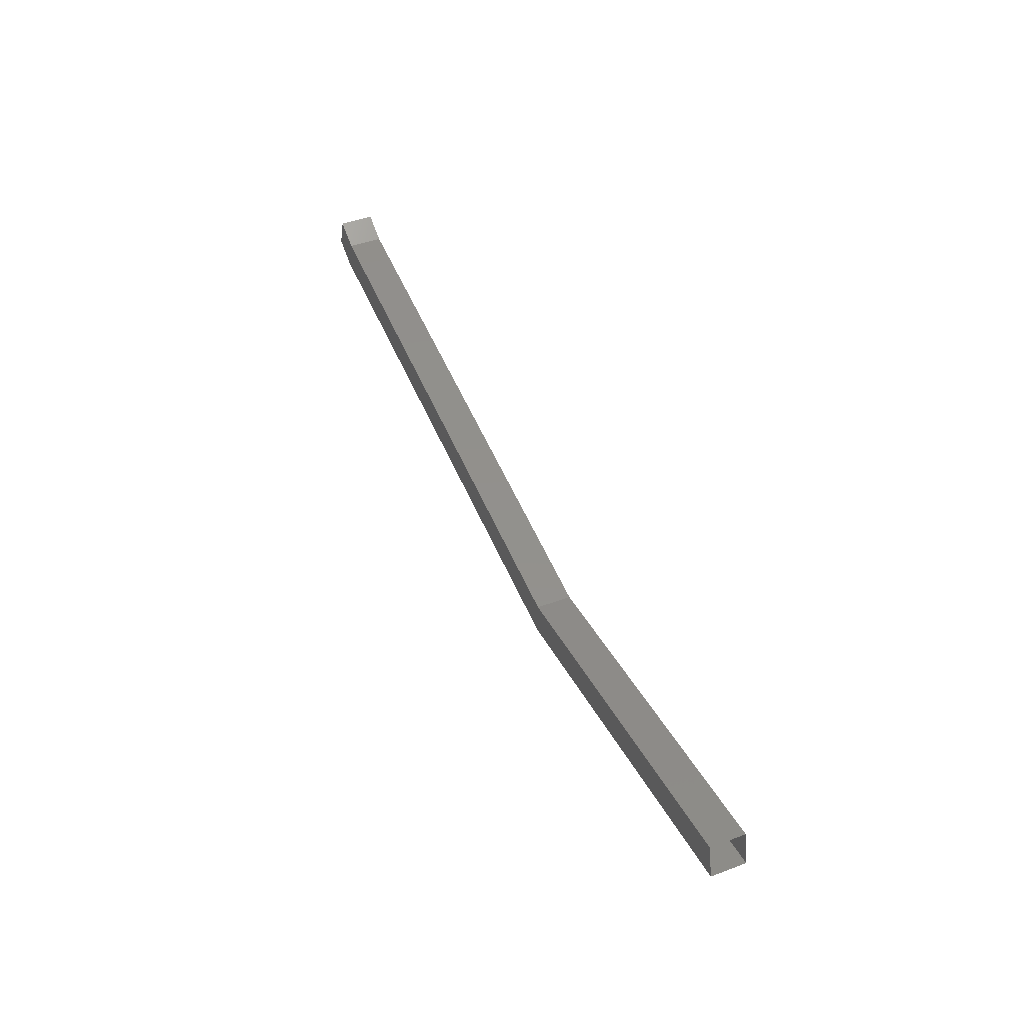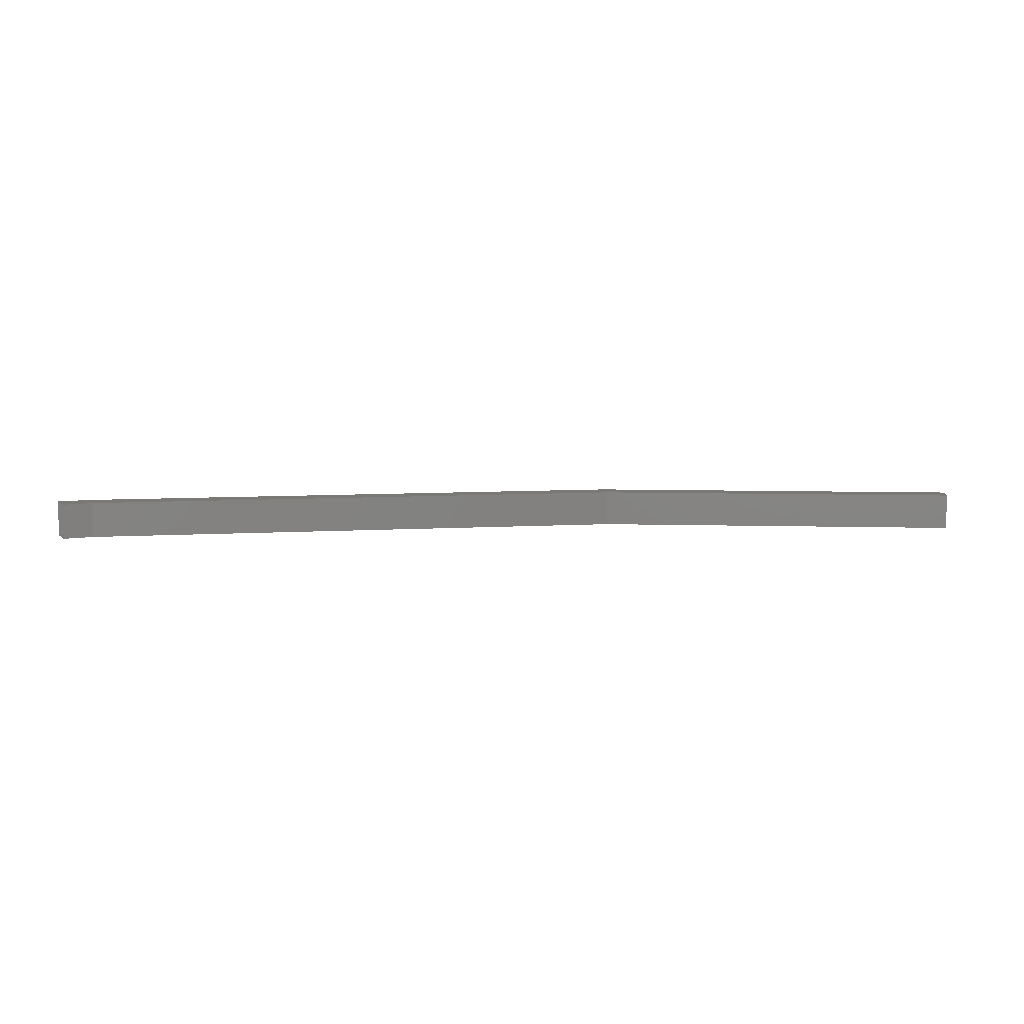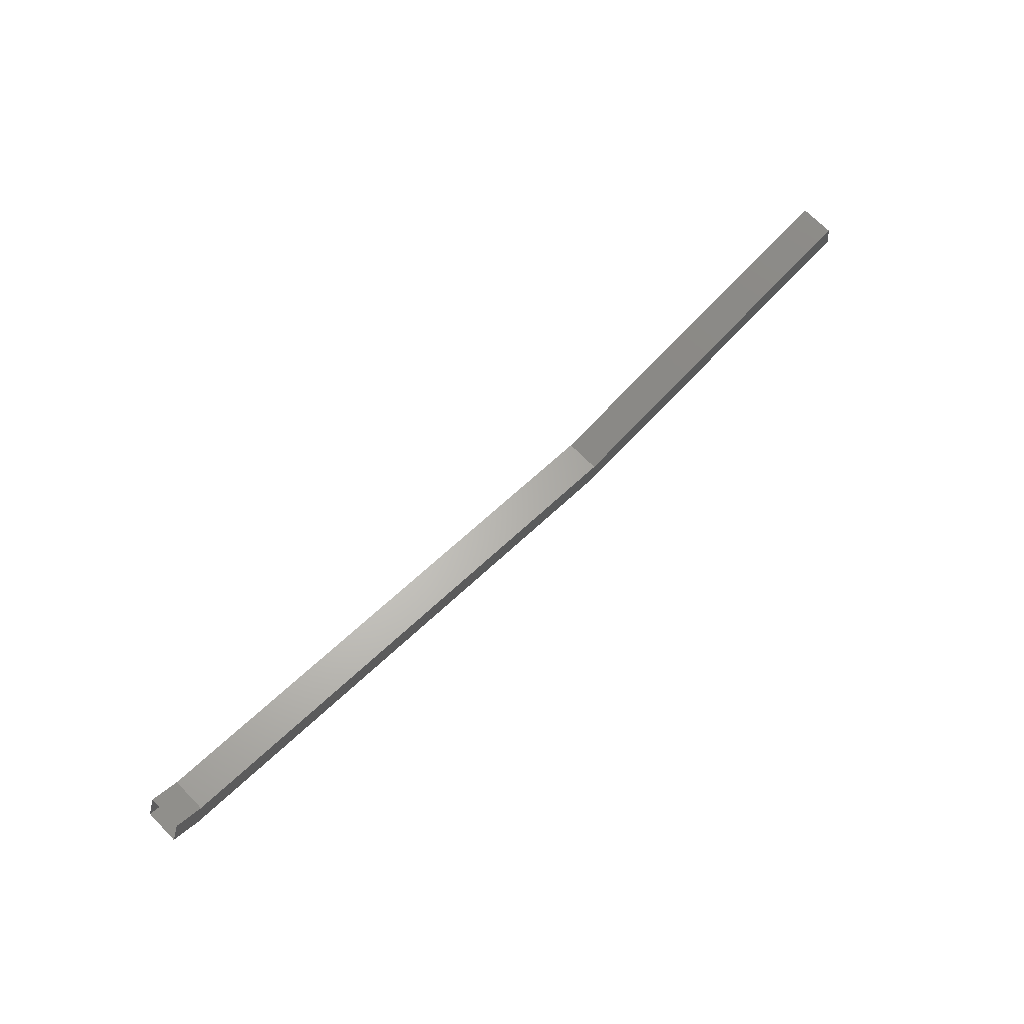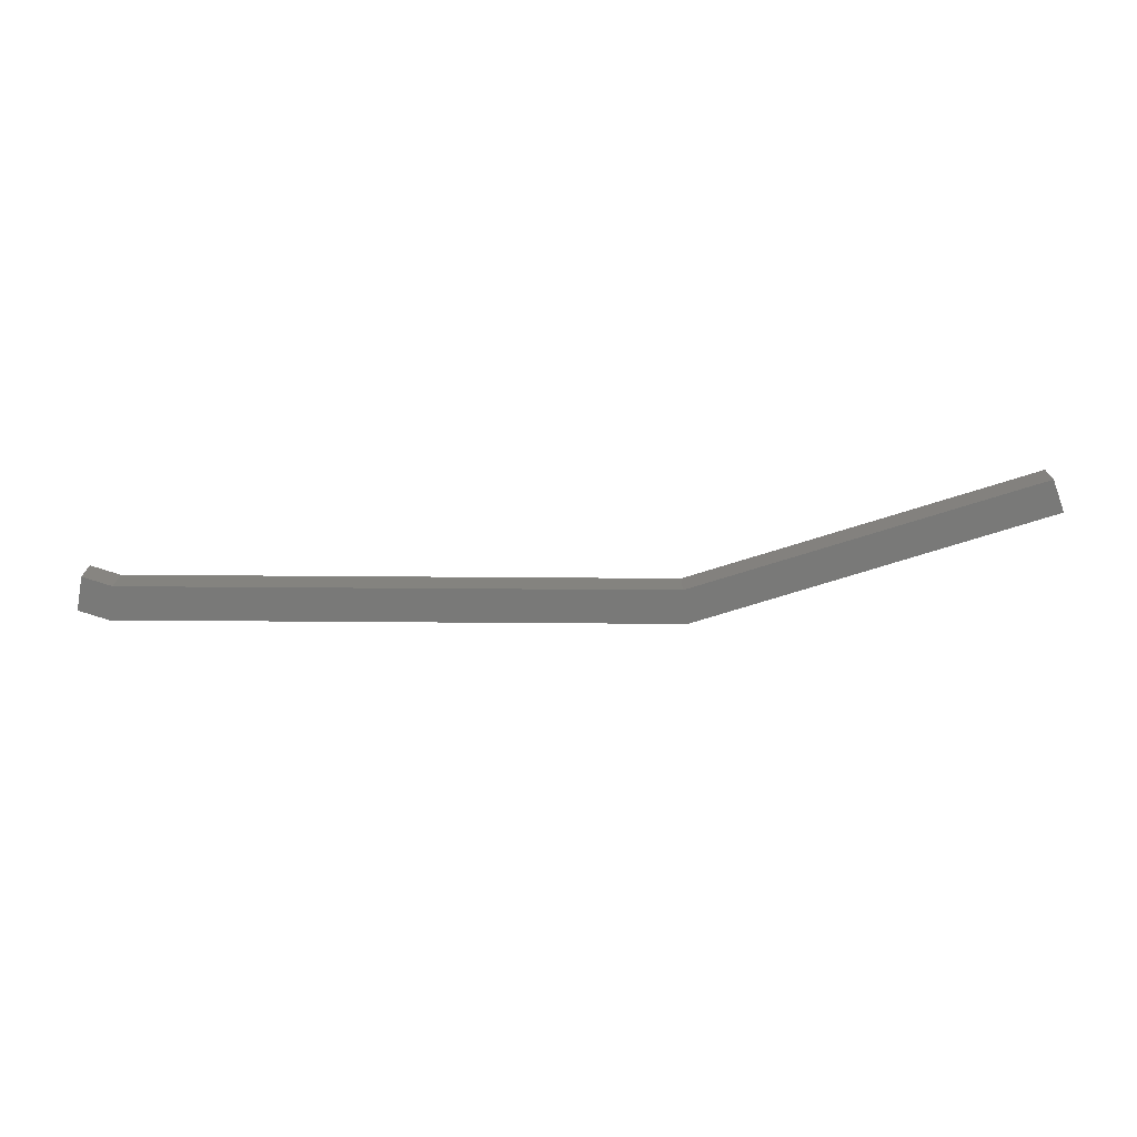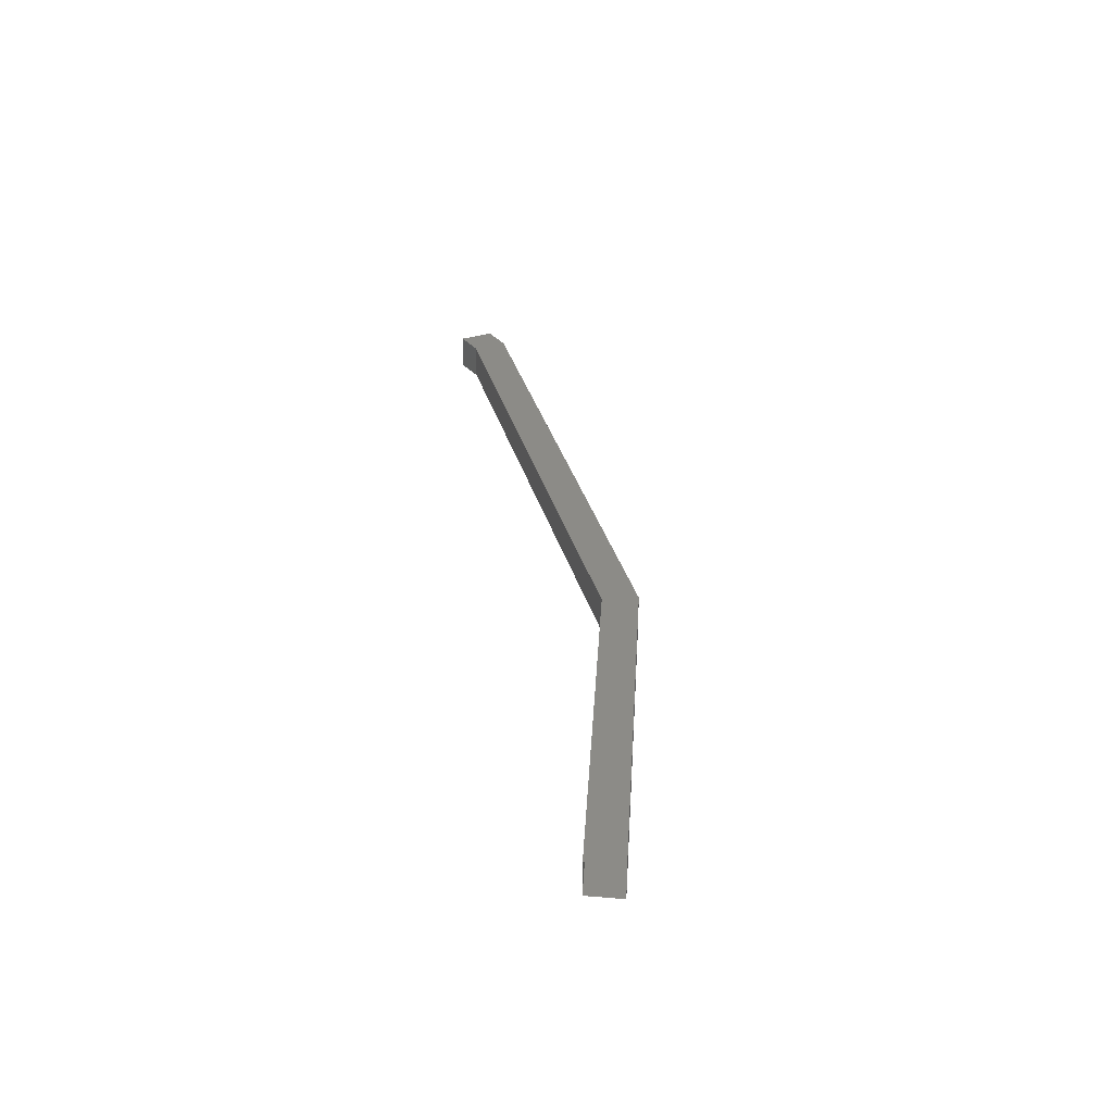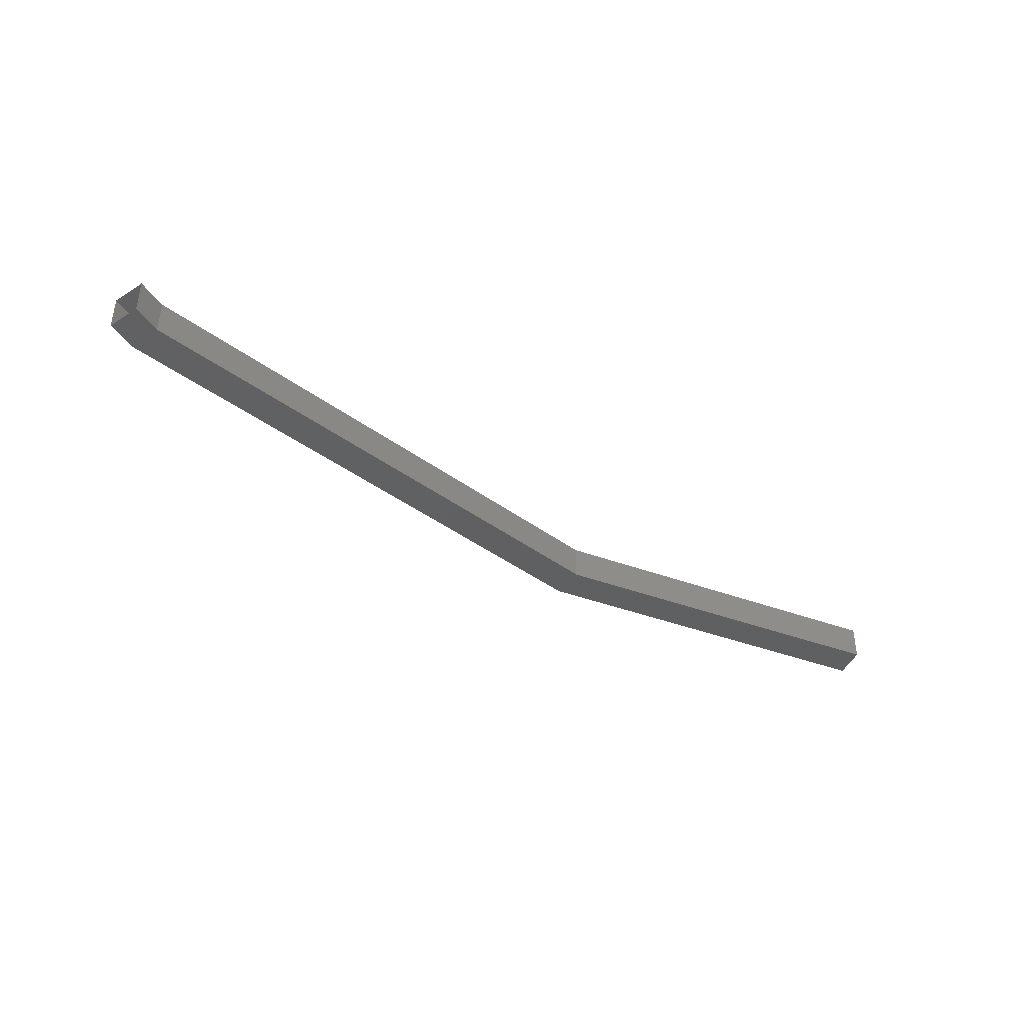
<metadata>
{"format":"stl","ext":"stl","renderer":"f3d","projection":"perspective","resolution":1024,"background":"white","views":[{"elev":44.7,"azim":-113.5,"up":"+Y"},{"elev":6.1,"azim":176.7,"up":"+Z"},{"elev":71.0,"azim":135.4,"up":"+Y"},{"elev":-71.7,"azim":-171.4,"up":"+Z"},{"elev":32.5,"azim":-95.5,"up":"+Z"},{"elev":-40.9,"azim":146.8,"up":"+Z"}]}
</metadata>
<code>
# stl→obj: 16 verts, 24 faces
v -942.9 -48.37 252.3
v -943.1 -49.34 252.3
v -932.7 -50 252.3
v -932.7 -51 252.3
v -917.2 -47.55 252.3
v -916.9 -48.5 252.3
v -916.1 -48.1 252.3
v -916.4 -47.15 251.3
v -916.1 -48.1 251.3
v -917.2 -47.55 251.3
v -916.9 -48.5 251.3
v -932.7 -50 251.3
v -932.7 -51 251.3
v -943.1 -49.34 251.3
v -942.9 -48.37 251.3
v -916.4 -47.15 252.3
f 1 2 3
f 3 2 4
f 4 5 3
f 6 5 4
f 7 5 6
f 8 9 10
f 10 9 11
f 11 12 10
f 13 12 11
f 14 12 13
f 14 15 12
f 7 16 5
f 2 14 4
f 14 13 4
f 4 13 11
f 11 6 4
f 9 6 11
f 7 6 9
f 15 1 12
f 12 1 3
f 3 10 12
f 5 10 3
f 8 10 5
f 5 16 8

</code>
